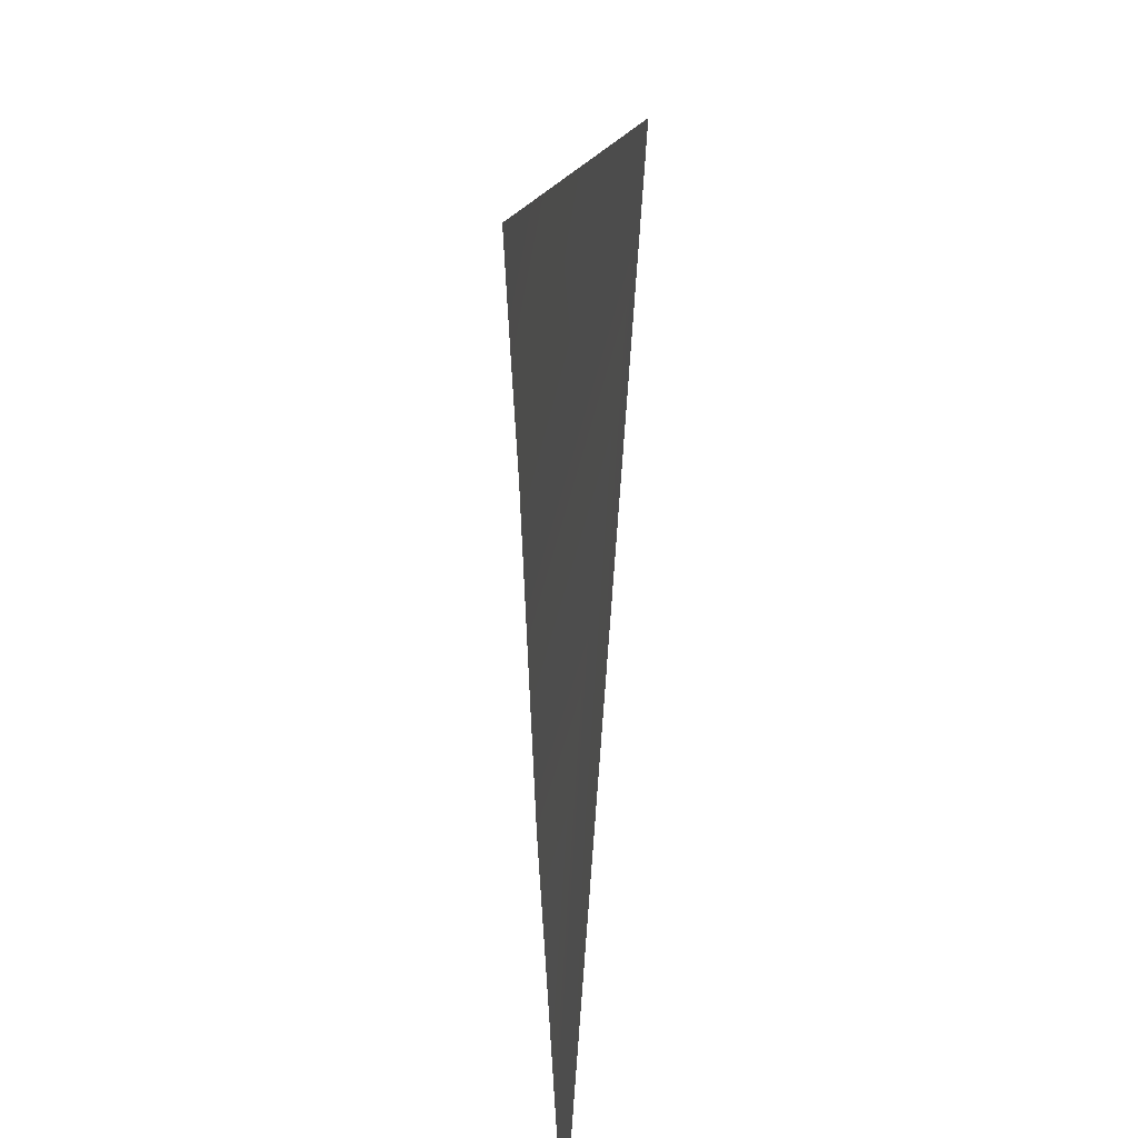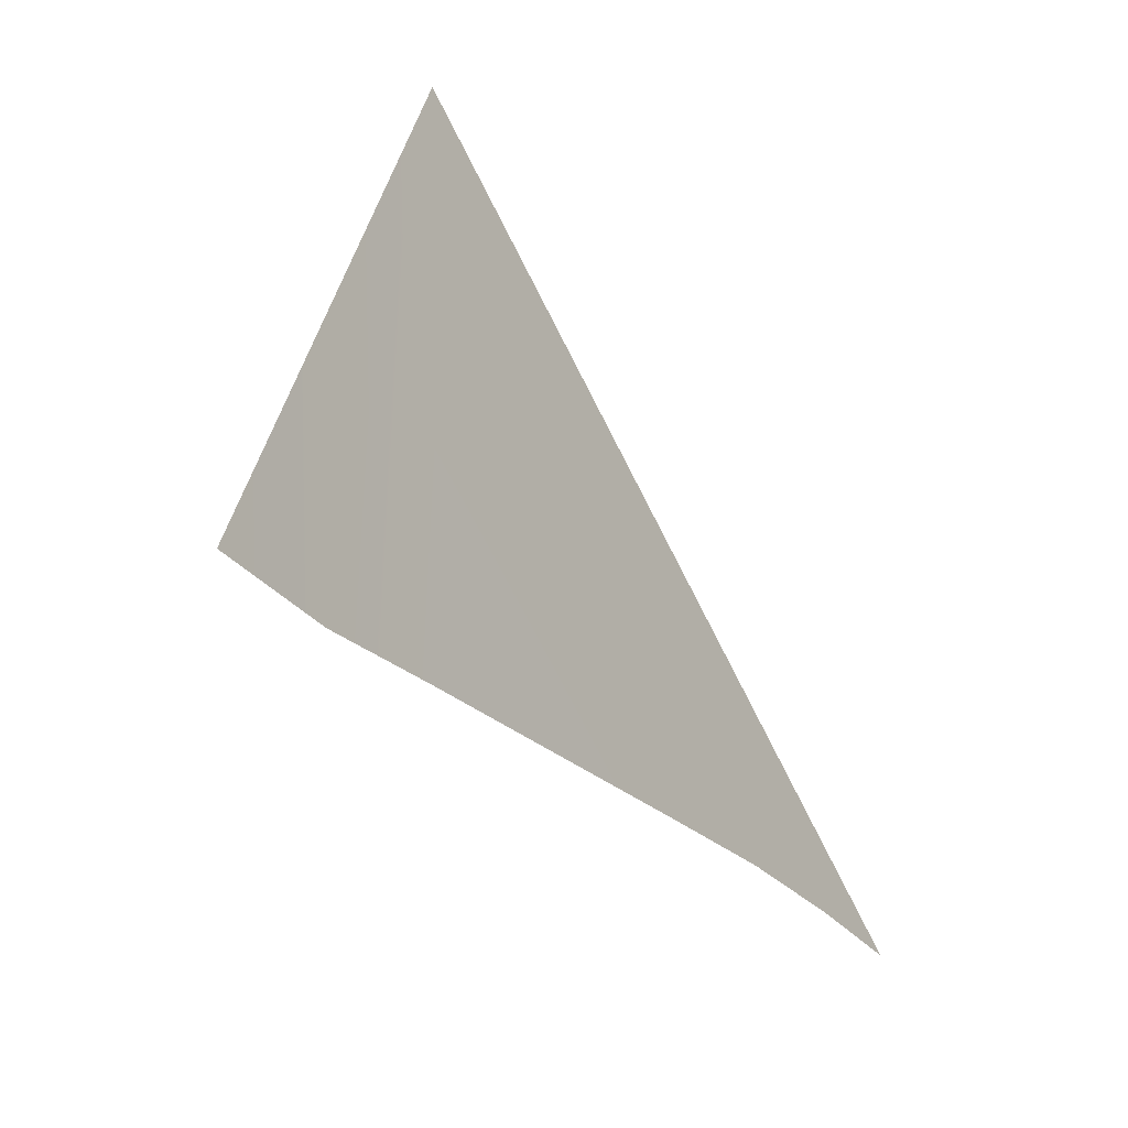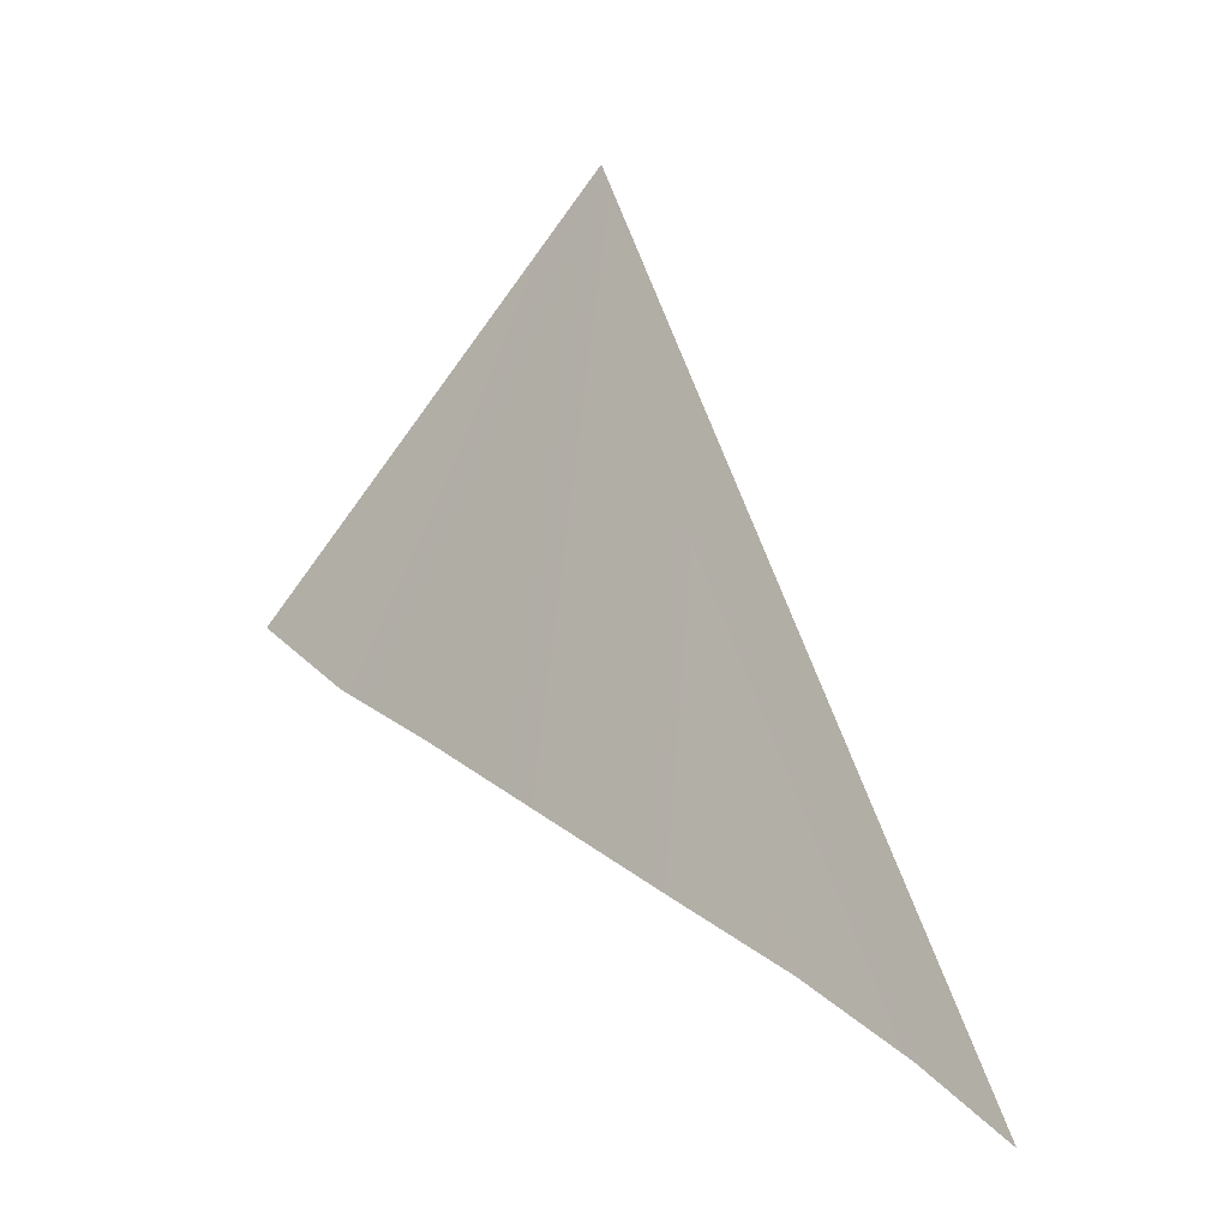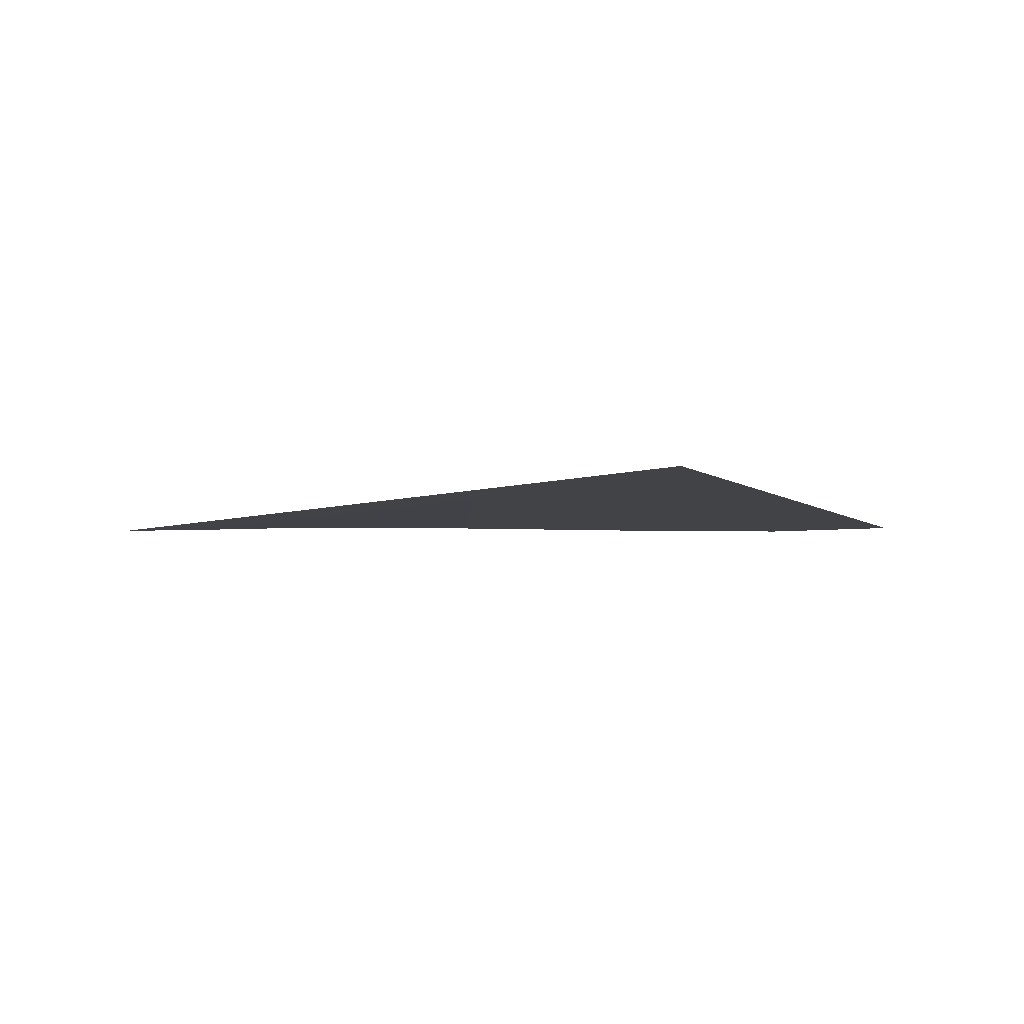
<metadata>
{"format":"obj","ext":"obj","renderer":"f3d","projection":"perspective","resolution":1024,"background":"white","views":[{"elev":46.8,"azim":80.8,"up":"+Y"},{"elev":3.5,"azim":-54.1,"up":"+Y"},{"elev":-8.6,"azim":42.7,"up":"+Y"},{"elev":-17.5,"azim":169.5,"up":"+Z"}]}
</metadata>
<code>
o #ID2932
v 0.1013 0.3674 0.5036
v 0.1016 0.3667 0.5038
v 0.1015 0.3667 0.5038
v 0.1017 0.3666 0.5038
v 0.1012 0.3669 0.5037
v 0.1018 0.3666 0.5038
v 0.1011 0.3669 0.5037
v 0.101 0.367 0.5037
f 1 2 3
f 3 2 1
f 1 4 2
f 2 4 1
f 1 3 5
f 5 3 1
f 1 6 4
f 4 6 1
f 1 5 7
f 7 5 1
f 1 7 8
f 8 7 1

</code>
